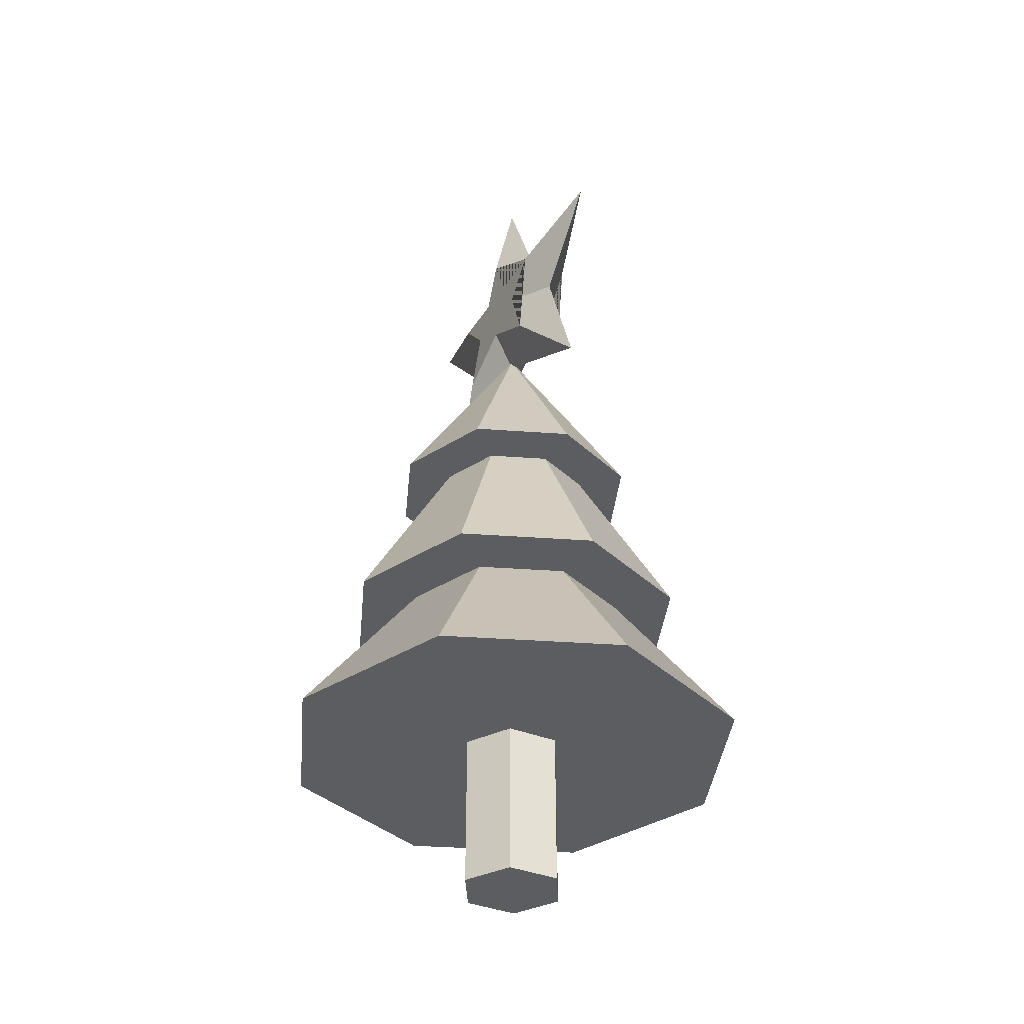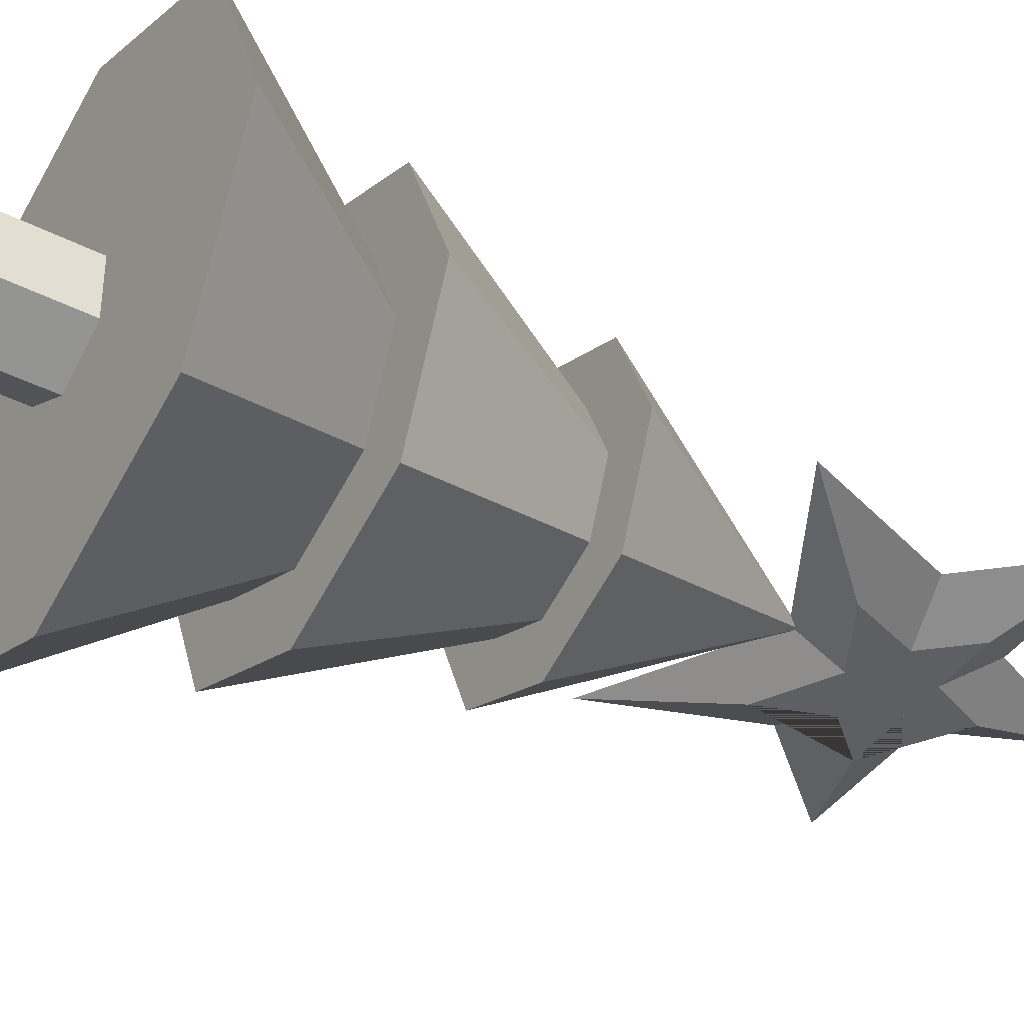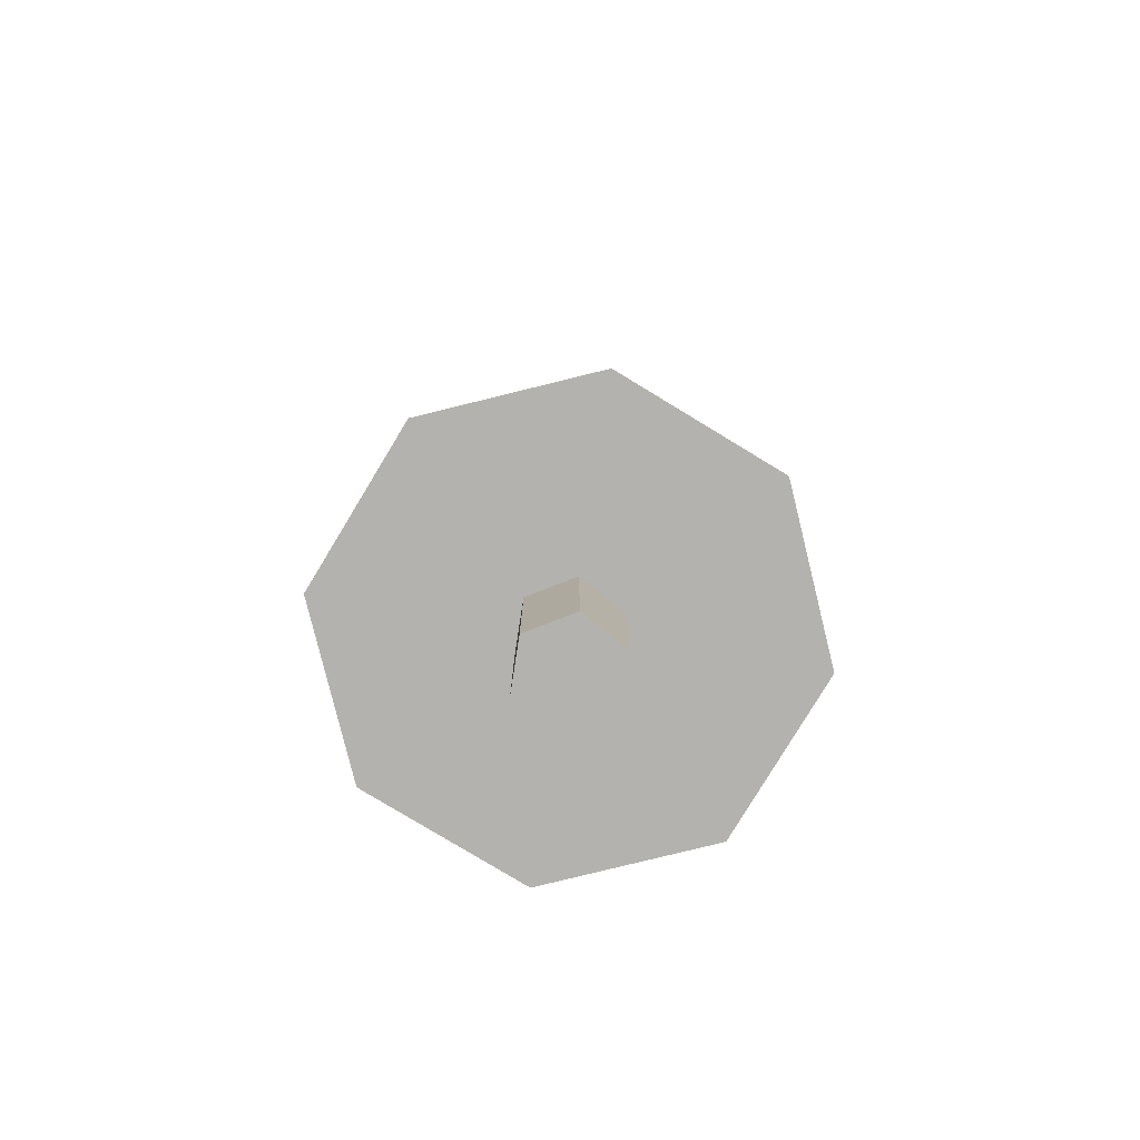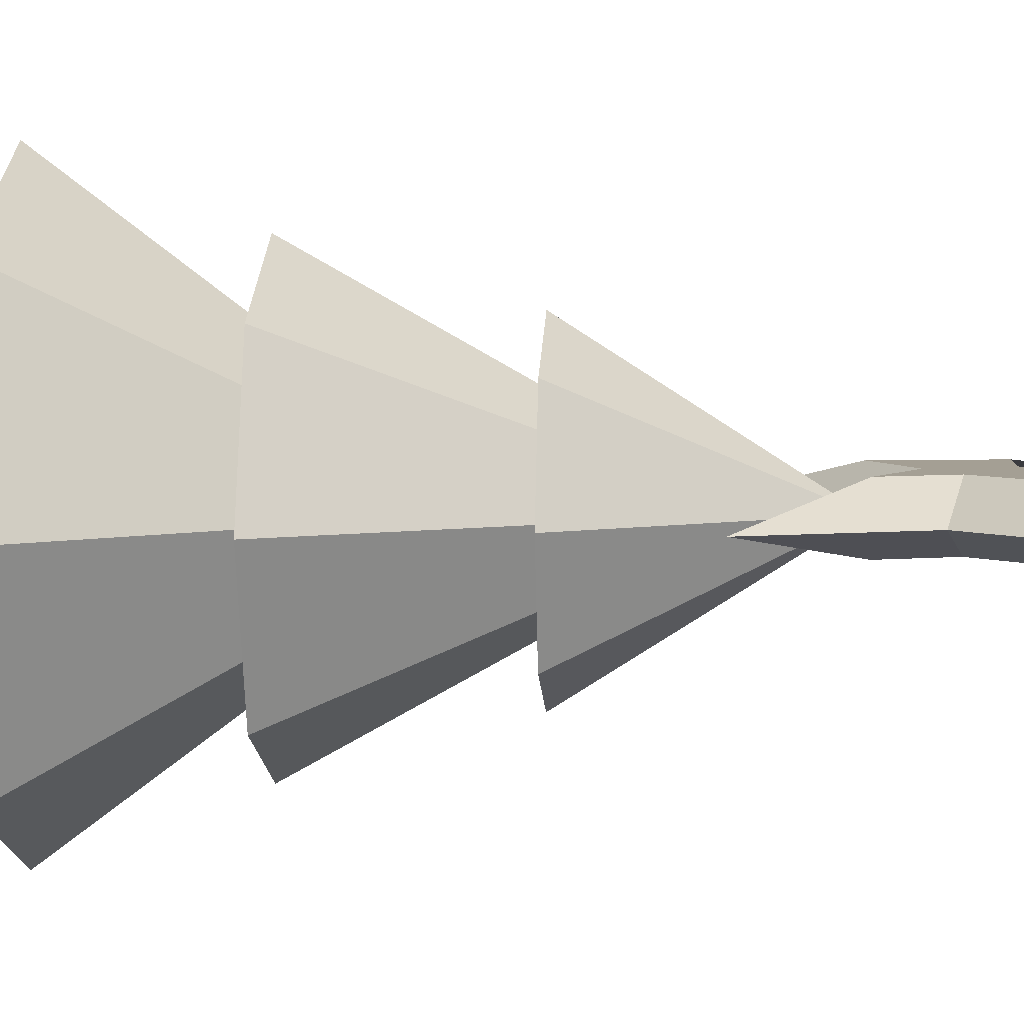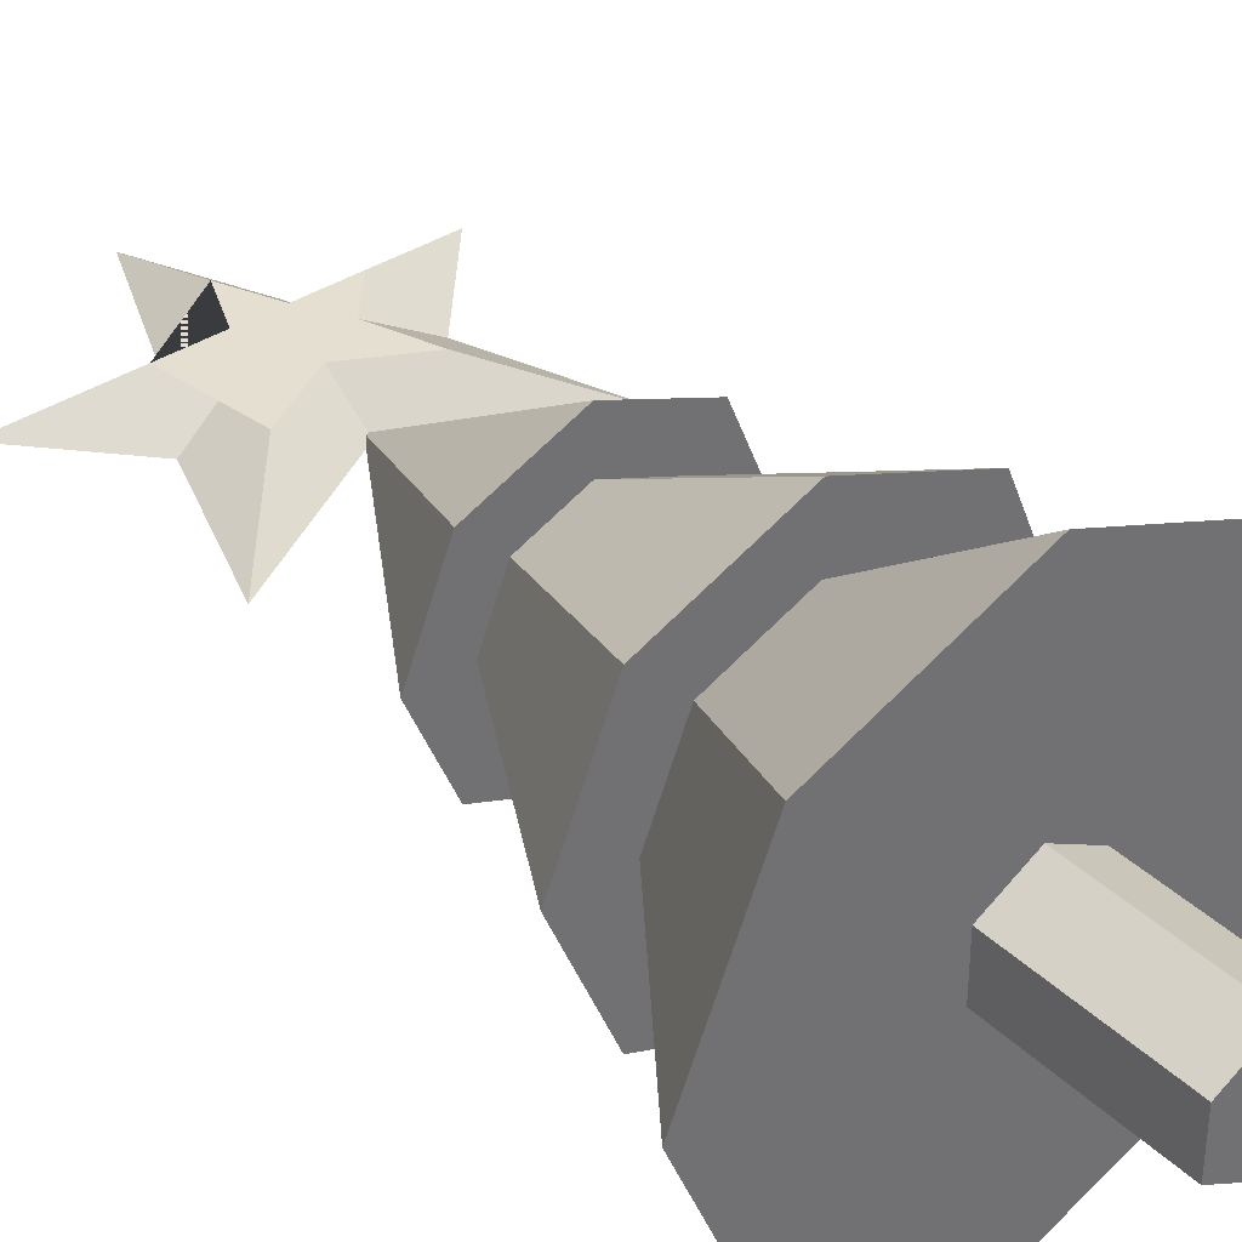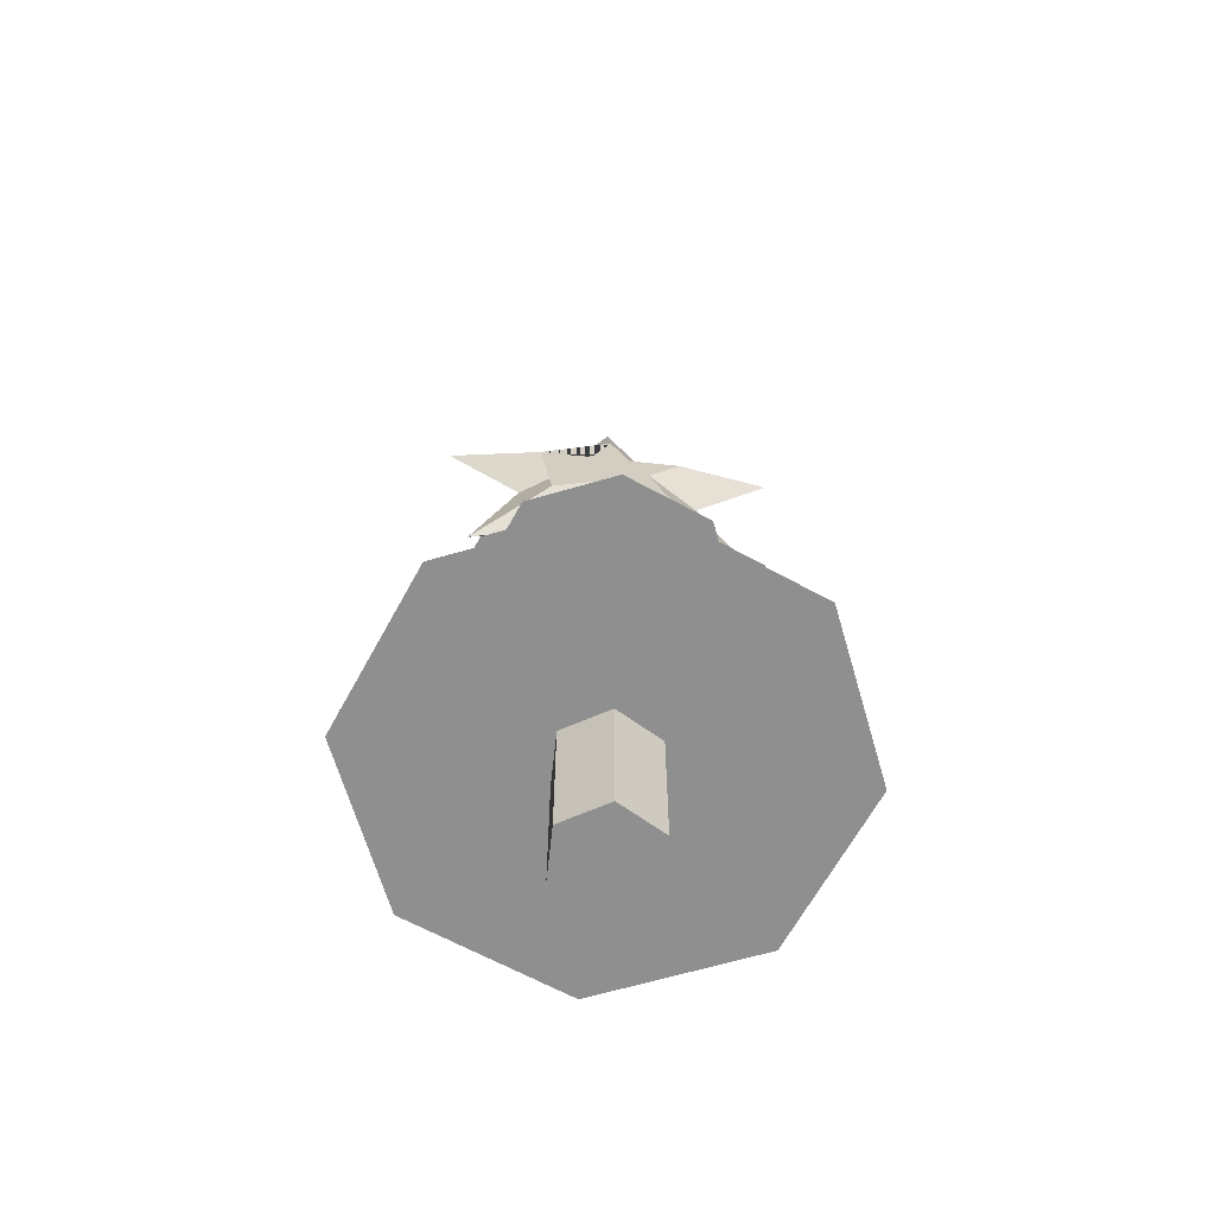
<metadata>
{"format":"obj","ext":"obj","renderer":"f3d","projection":"perspective","resolution":1024,"background":"white","views":[{"elev":-36.6,"azim":-117.9,"up":"+Y"},{"elev":-41.0,"azim":58.2,"up":"+Z"},{"elev":-79.7,"azim":171.3,"up":"+Y"},{"elev":5.6,"azim":93.7,"up":"+Z"},{"elev":37.4,"azim":-39.7,"up":"+Z"},{"elev":-65.4,"azim":-6.2,"up":"+Y"}]}
</metadata>
<code>
o Cone.001
v -0 2.05 -1.12
v 0.7923 2.05 -0.7923
v 1.12 2.05 0
v 0.7923 2.05 0.7923
v -0 2.05 1.12
v -0.7923 2.05 0.7923
v -1.12 2.05 0
v -0.7923 2.05 -0.7923
v 0 4.05 0
v -0 1.034 -1.493
v 1.056 1.034 -1.056
v 1.493 1.034 0
v 1.056 1.034 1.056
v -0 1.034 1.493
v -1.056 1.034 1.056
v -1.493 1.034 0
v -1.056 1.034 -1.056
v 0 3.018 0
v 0 0.05081 -0.33
v 0 2.051 -0.33
v 0.2858 0.05081 -0.165
v 0.2858 2.051 -0.165
v 0.2858 0.05081 0.165
v 0.2858 2.051 0.165
v 0 0.05081 0.33
v 0 2.051 0.33
v -0.2858 0.05081 0.165
v -0.2858 2.051 0.165
v -0.2858 0.05081 -0.165
v -0.2858 2.051 -0.165
v -0 3.156 -0.8148
v 0.5762 3.156 -0.5762
v 0.8148 3.156 0
v 0.5762 3.156 0.5762
v -0 3.156 0.8148
v -0.5762 3.156 0.5762
v -0.8148 3.156 0
v -0.5762 3.156 -0.5762
v 0 4.437 0
v -0.9 3.884 -0
v 0.9 3.884 -0
v 0 5.984 0
v -1.1 5.284 -0
v 1.1 5.284 0
v 0 4.384 -0
v 0.3 5.284 0
v -0.3 5.284 0
v 0.6 4.727 -0
v -0.6 4.727 -0
v -0.1298 5.05 0.1845
v -0.4758 5.05 0.1845
v 0.4758 5.05 0.1845
v 0.1298 5.05 0.1845
v -0 5.353 0.1845
v 0.2595 4.809 0.1845
v 0.3893 4.445 0.1845
v -0.3893 4.445 0.1845
v -0.2595 4.809 0.1845
v -0 4.661 0.1845
v -0.1307 5.052 -0.1401
v -0.4794 5.052 -0.1401
v 0.4794 5.052 -0.1401
v 0.1307 5.052 -0.1401
v -0 5.357 -0.1401
v 0.2615 4.809 -0.1401
v 0.3922 4.441 -0.1401
v -0.3922 4.441 -0.1401
v -0.2615 4.809 -0.1401
v -0 4.659 -0.1401
f 1 9 2
f 2 9 3
f 3 9 4
f 4 9 5
f 5 9 6
f 6 9 7
f 1 2 3 4 5 6 7 8
f 7 9 8
f 8 9 1
f 10 18 11
f 11 18 12
f 12 18 13
f 13 18 14
f 14 18 15
f 15 18 16
f 10 11 12 13 14 15 16 17
f 16 18 17
f 17 18 10
f 19 20 22 21
f 21 22 24 23
f 23 24 26 25
f 25 26 28 27
f 22 20 30 28 26 24
f 27 28 30 29
f 29 30 20 19
f 19 21 23 25 27 29
f 31 39 32
f 32 39 33
f 33 39 34
f 34 39 35
f 35 39 36
f 36 39 37
f 31 32 33 34 35 36 37 38
f 37 39 38
f 38 39 31
f 49 43 61 68
f 51 58 57 59 56 55 52 53 54 50
f 43 49 58 51
f 49 40 57 58
f 46 42 54 53
f 47 43 51 50
f 40 45 59 57
f 41 48 55 56
f 44 46 53 52
f 45 41 56 59
f 48 44 52 55
f 42 47 50 54
f 61 60 64 63 62 65 66 69 67 68
f 40 49 68 67
f 42 46 63 64
f 43 47 60 61
f 45 40 67 69
f 48 41 66 65
f 46 44 62 63
f 41 45 69 66
f 44 48 65 62
f 47 42 64 60

</code>
